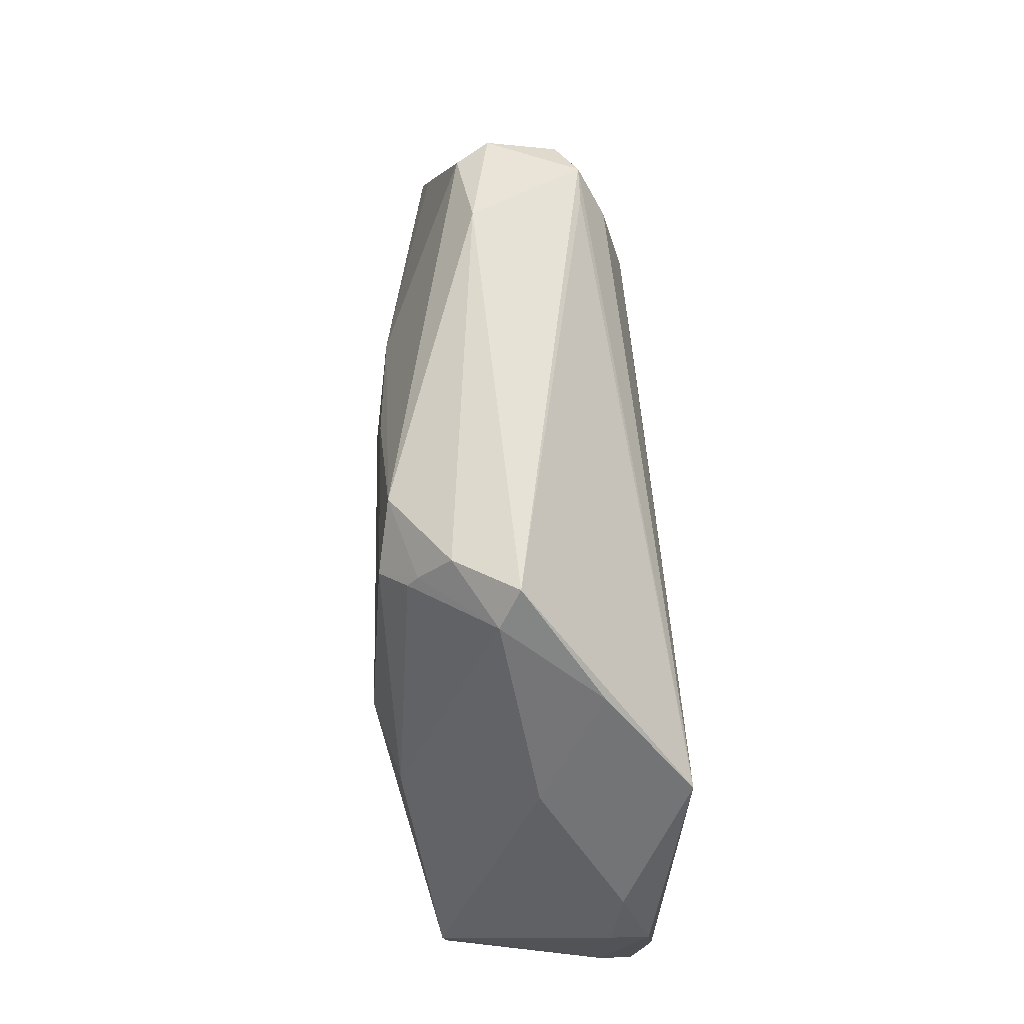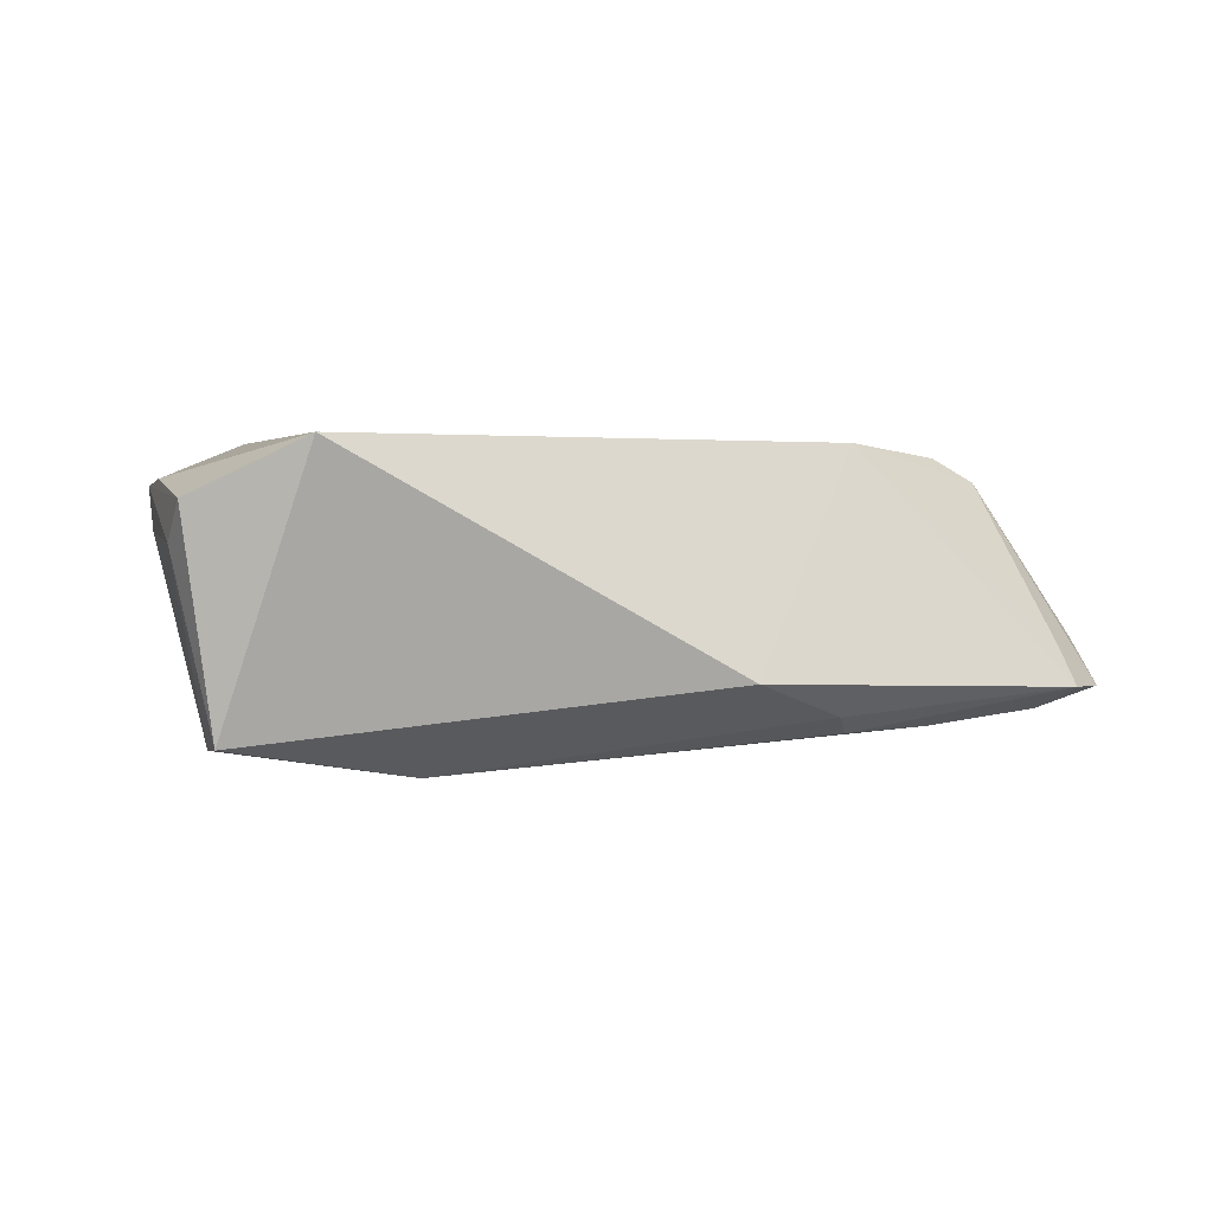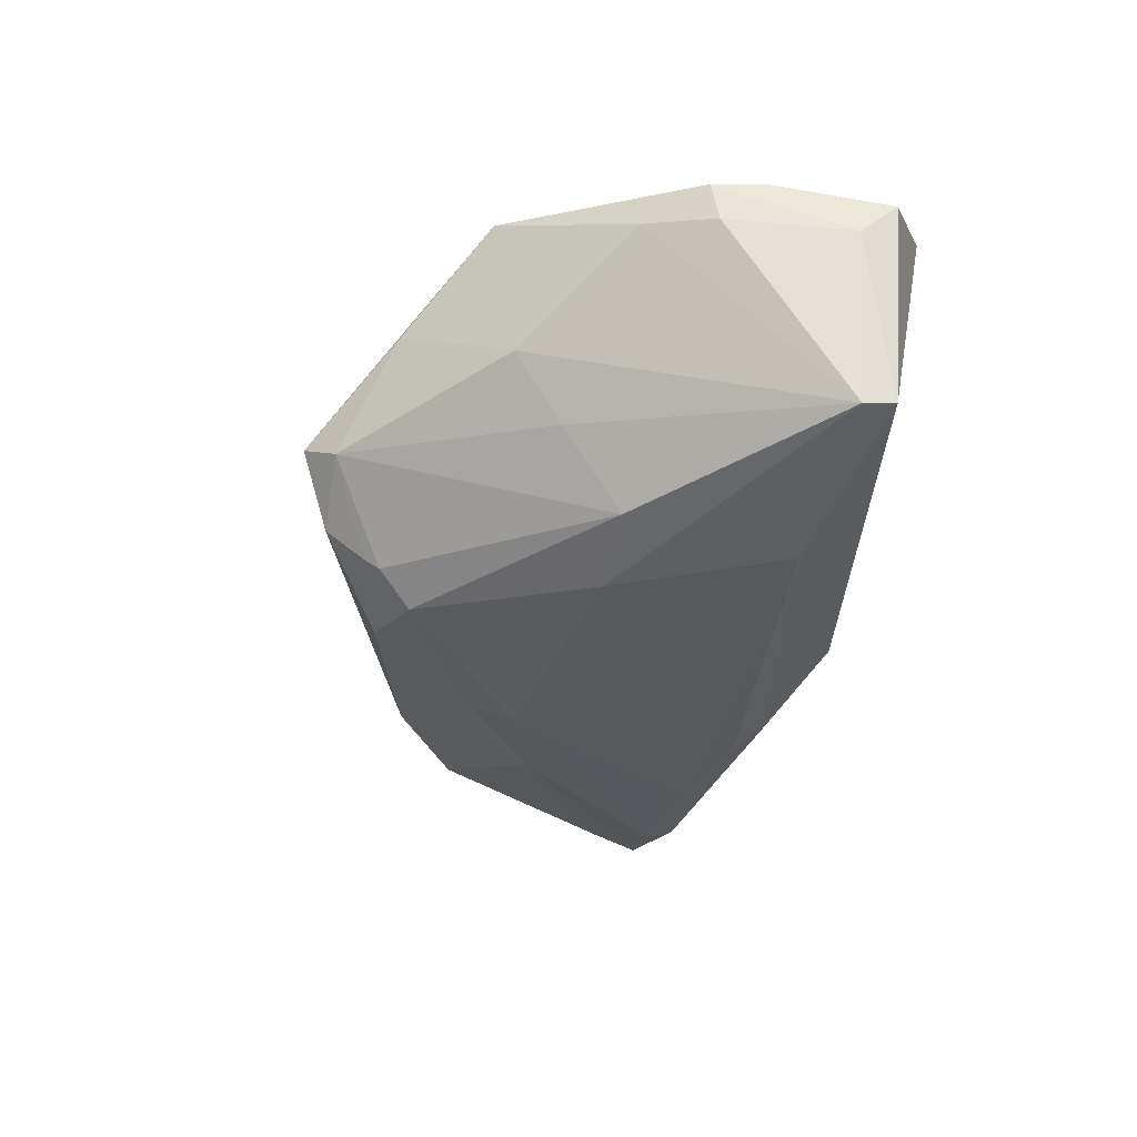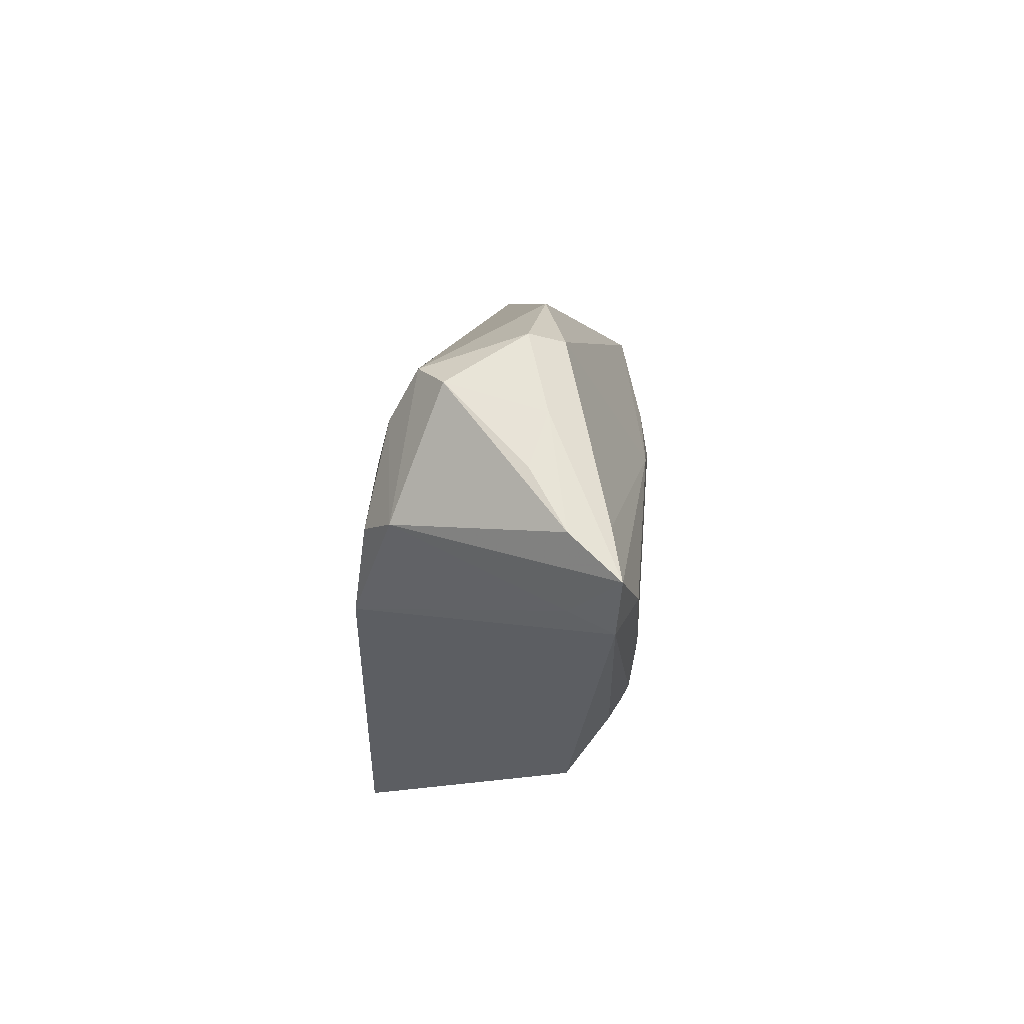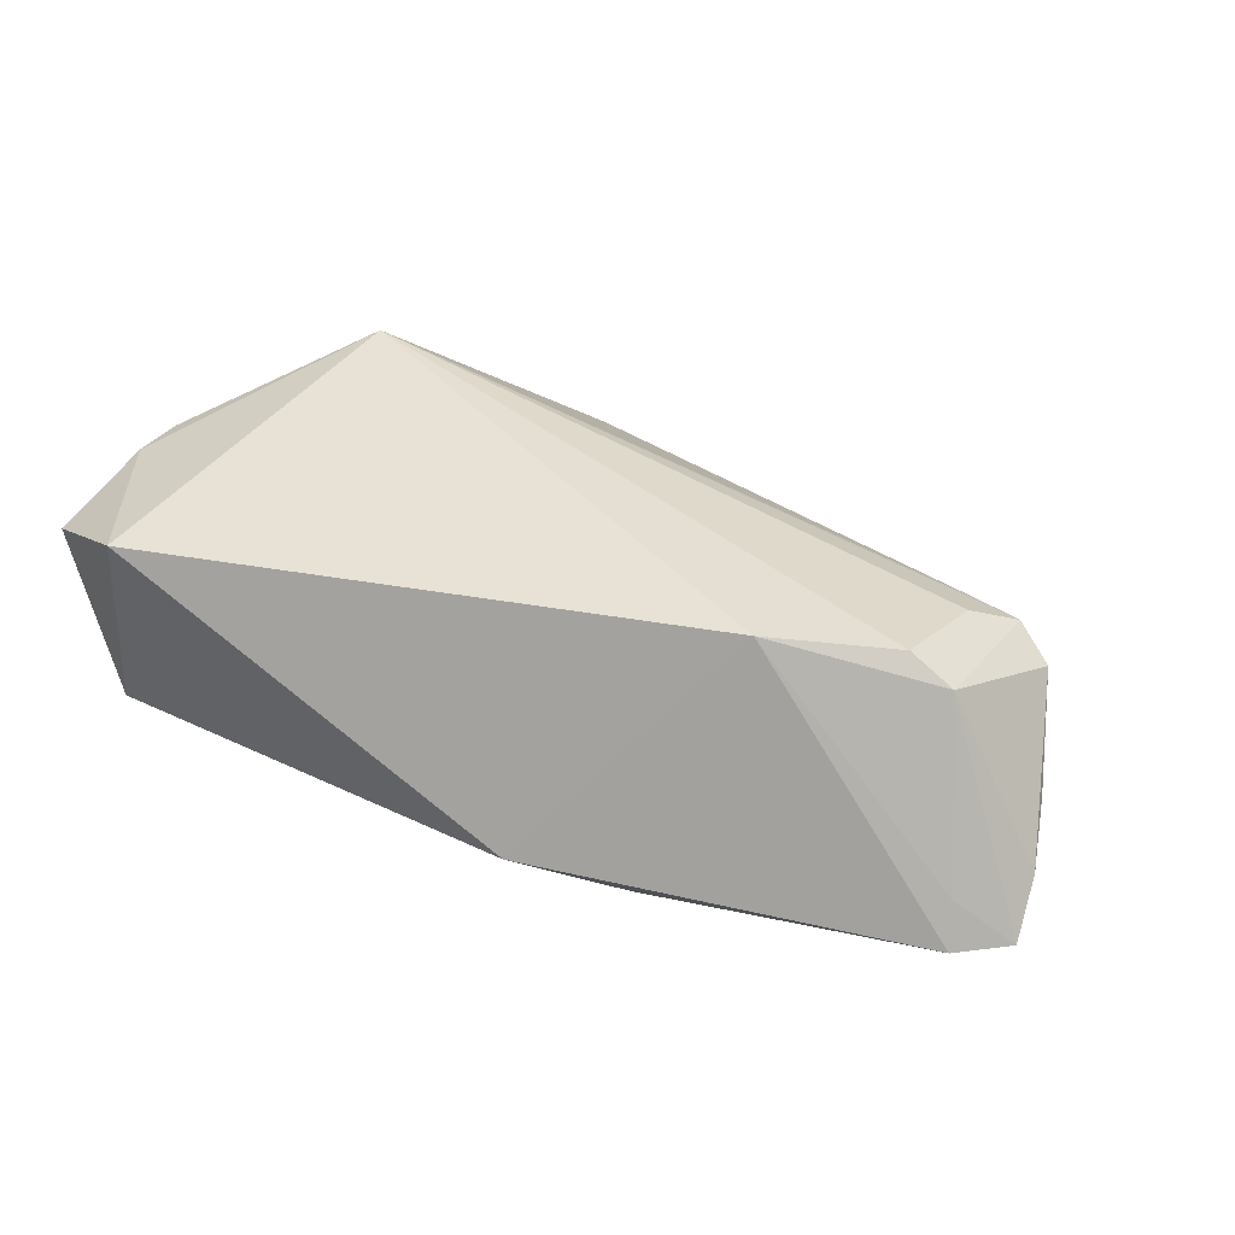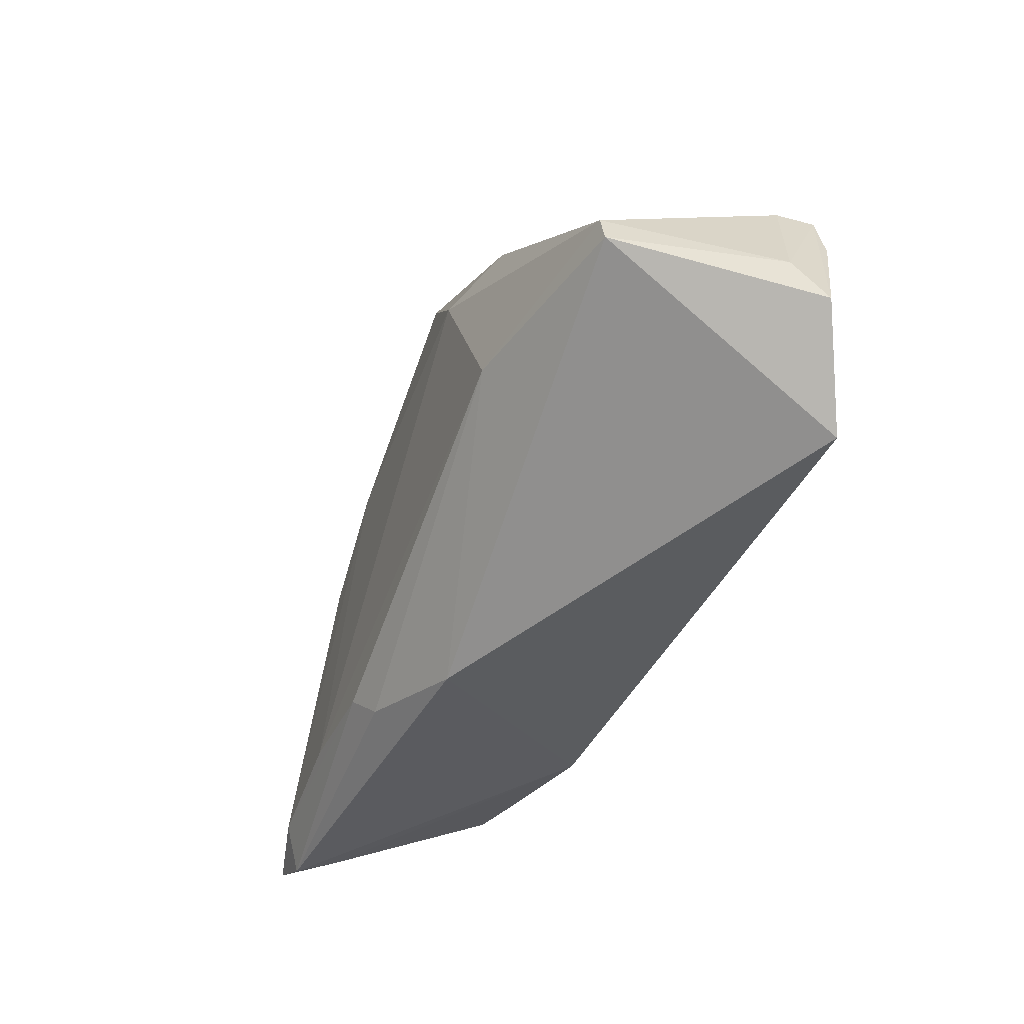
<metadata>
{"format":"obj","ext":"obj","renderer":"f3d","projection":"perspective","resolution":1024,"background":"white","views":[{"elev":73.6,"azim":-93.5,"up":"+Y"},{"elev":2.7,"azim":-21.9,"up":"+Z"},{"elev":-34.8,"azim":-98.8,"up":"+Z"},{"elev":-11.0,"azim":88.3,"up":"+Y"},{"elev":40.4,"azim":26.9,"up":"+Z"},{"elev":-56.1,"azim":-113.6,"up":"+Y"}]}
</metadata>
<code>
v -0.01165 0.01885 -0.01529
v -0.05135 -0.02552 0.01167
v 0.04511 -0.01846 -0.003957
v 0.003282 -0.03132 -0.006177
v 0.02145 0.001729 -0.01407
v -0.03639 0.01358 0.01752
v -0.0141 0.02236 -0.01211
v -0.02702 -0.01964 -0.01518
v -0.04025 -0.03132 0.01752
v 0.008948 0.004936 -0.01547
v -0.03414 0.005982 -0.006563
v 0.04901 -0.005129 -0.0001269
v -0.04686 -3.057e-05 0.009812
v 0.04722 0.000759 -0.002159
v -0.02223 -4.157e-05 -0.01752
v -0.04797 -0.02437 -0.01114
v 0.03518 -0.008708 0.01609
v 0.03672 0.007732 0.01057
v 0.008185 0.009879 -0.01484
v 0.02876 -0.01915 -0.01224
v 0.0414 0.006544 0.01066
v 0.05102 -0.01184 -0.003704
v 0.04005 -0.009132 0.01341
v 0.05148 -0.0167 -0.008862
v 0.04411 0.009529 -0.0003174
v 0.03723 0.002175 0.01364
v 0.0219 -0.01497 0.01752
v -0.05018 -0.007389 0.008477
v -0.01373 0.02392 -0.01092
v 0.04926 -0.01107 -0.008039
v 0.04177 0.009327 -0.004155
v -0.05148 -0.02128 0.007587
v 0.01712 -0.02268 -0.01227
v -0.02077 0.02797 -0.002578
v 0.0317 0.01642 -0.002656
v -0.03613 0.01112 0.0008467
v -0.01761 0.03132 -0.000131
v -0.03118 -0.0005721 -0.01481
v 0.04544 0.004136 0.008117
v -0.01318 0.02829 -0.007159
v -0.05042 -0.006531 0.01282
v -0.02775 0.02226 0.008253
v 0.04327 -0.01701 -0.01107
v -0.05059 -0.01253 0.01351
v -0.0479 -0.02087 -0.01151
v -0.004199 0.02199 -0.01379
v 0.04614 -0.02089 -0.008541
v 0.01483 -0.02601 -0.01025
f 8 45 15
f 16 45 8
f 2 16 9
f 9 44 2
f 6 44 9
f 8 15 20
f 42 37 34
f 6 37 42
f 42 13 6
f 35 21 25
f 37 21 35
f 38 15 45
f 32 16 2
f 45 16 32
f 45 13 36
f 36 42 34
f 13 42 36
f 41 44 6
f 6 13 41
f 2 44 41
f 41 32 2
f 4 9 16
f 4 16 8
f 14 30 25
f 18 37 6
f 6 21 18
f 18 21 37
f 15 38 1
f 11 38 45
f 45 36 11
f 34 38 11
f 11 36 34
f 28 13 45
f 28 41 13
f 45 32 28
f 32 41 28
f 47 4 48
f 48 4 8
f 27 4 47
f 9 4 27
f 6 9 27
f 47 43 24
f 30 14 24
f 7 38 34
f 7 1 38
f 47 48 33
f 33 43 47
f 20 43 33
f 8 20 33
f 33 48 8
f 21 23 39
f 25 21 39
f 39 14 25
f 12 14 39
f 47 24 3
f 3 24 23
f 3 27 47
f 3 23 27
f 23 24 22
f 12 39 22
f 22 39 23
f 22 14 12
f 22 24 14
f 34 37 40
f 37 35 40
f 35 46 40
f 31 46 35
f 31 35 25
f 25 30 31
f 27 23 17
f 6 27 17
f 29 7 34
f 34 40 29
f 29 40 46
f 1 7 29
f 29 46 1
f 5 31 30
f 46 31 5
f 30 24 5
f 5 24 43
f 26 21 6
f 6 17 26
f 26 23 21
f 26 17 23
f 1 46 19
f 46 5 19
f 15 1 10
f 1 19 10
f 10 19 5
f 10 20 15
f 10 43 20
f 10 5 43

</code>
